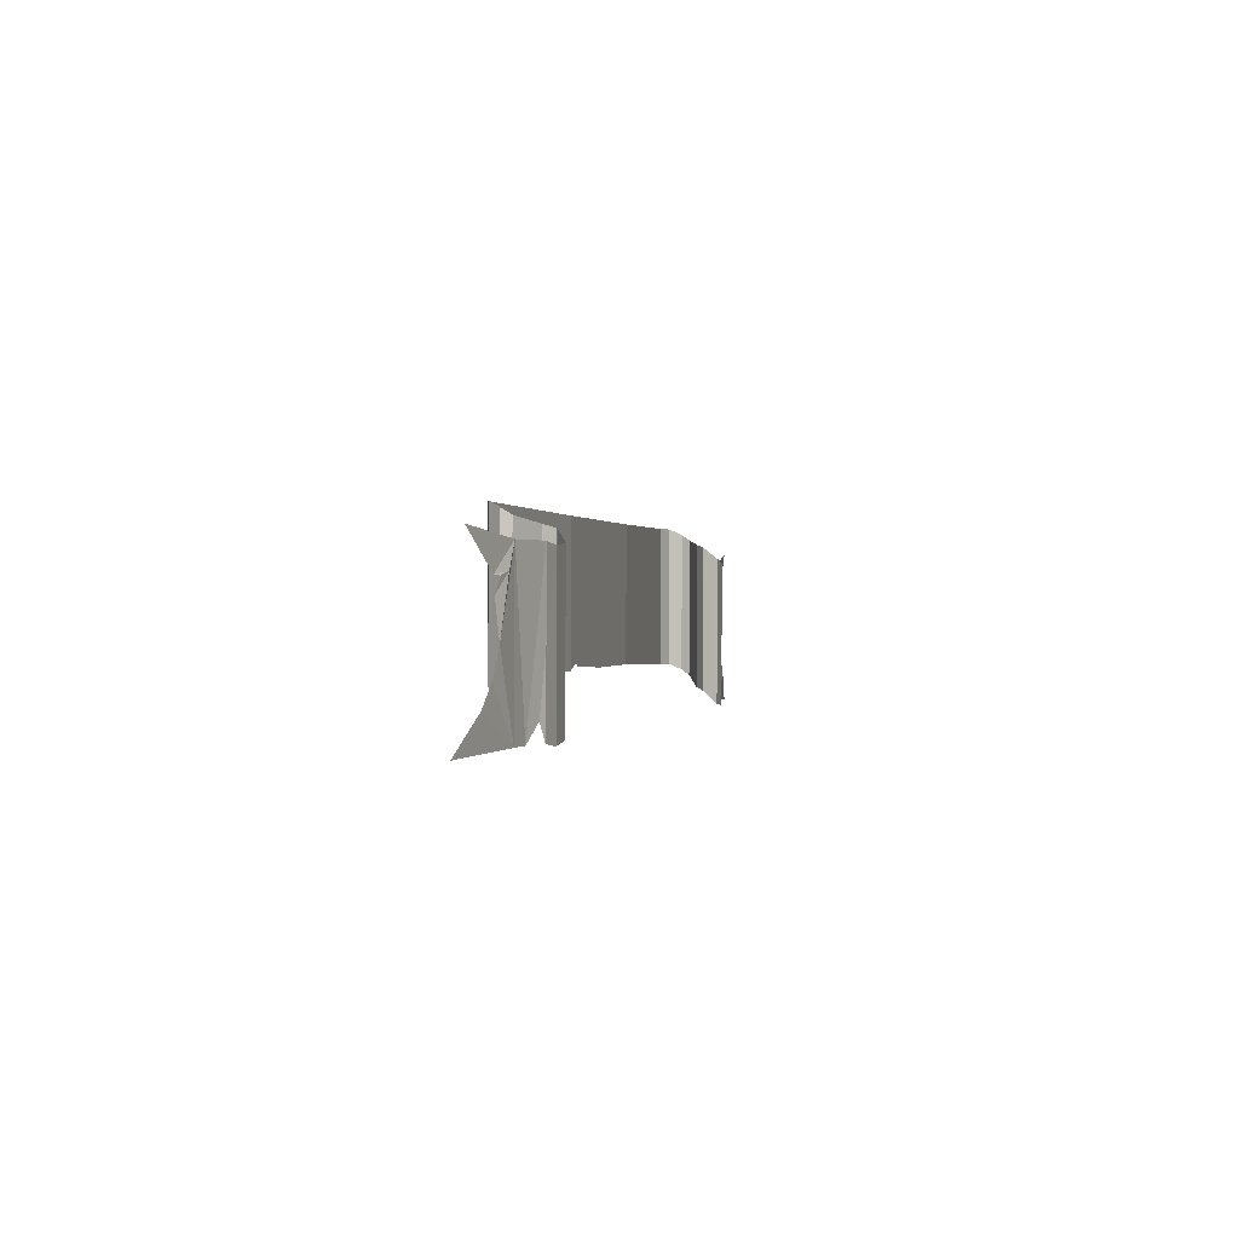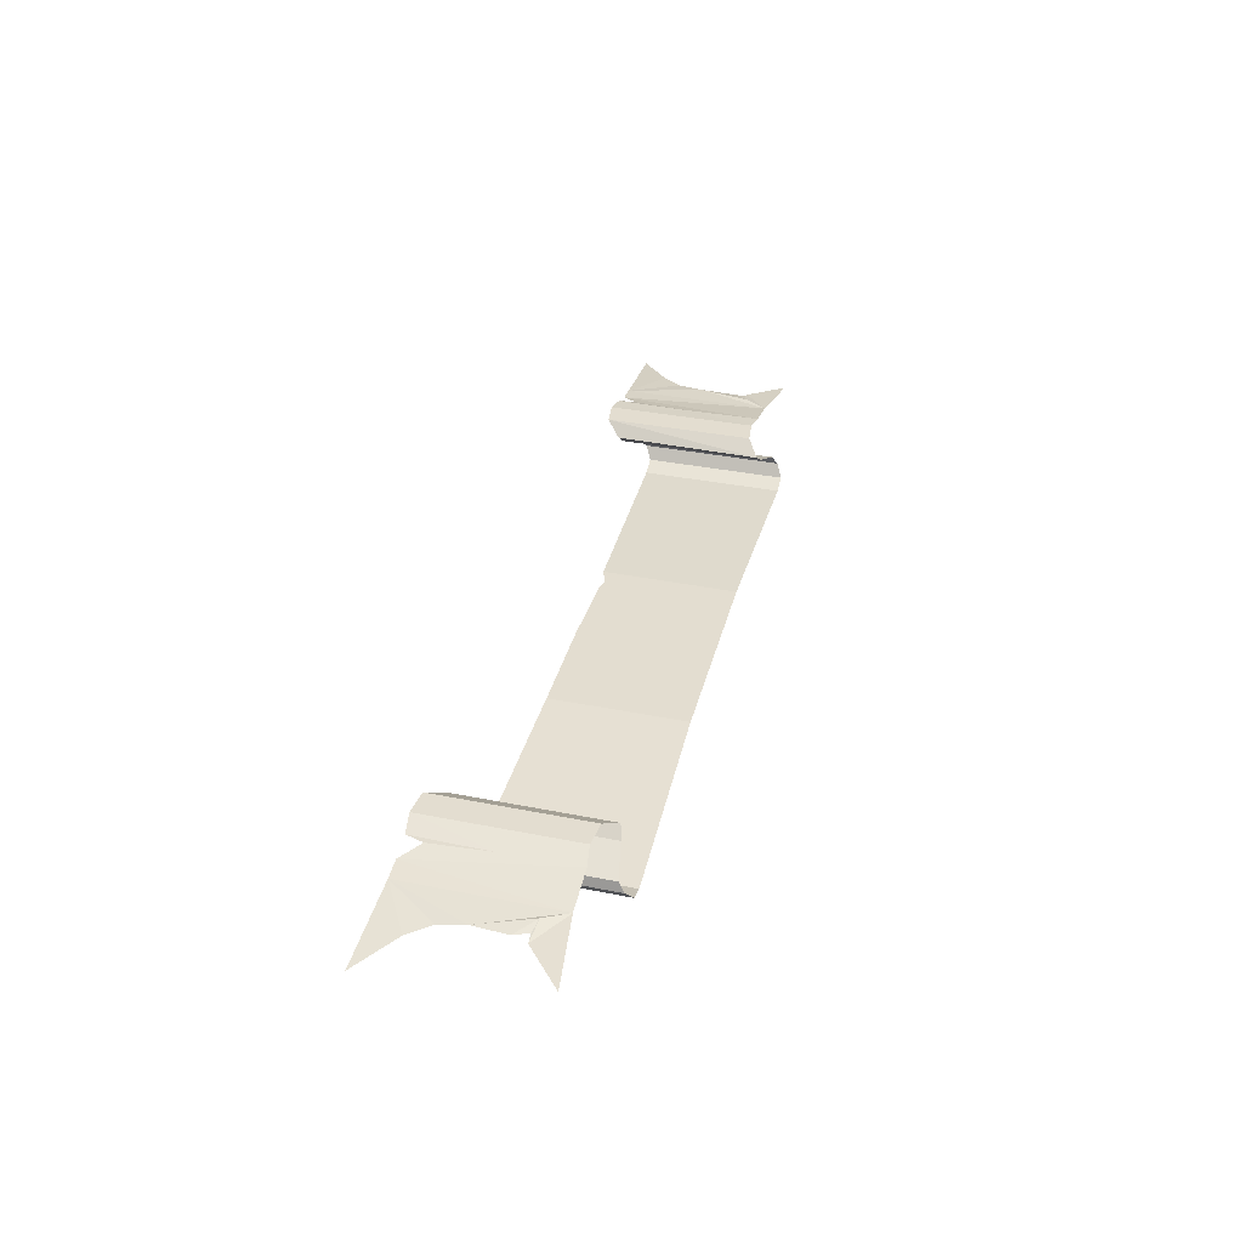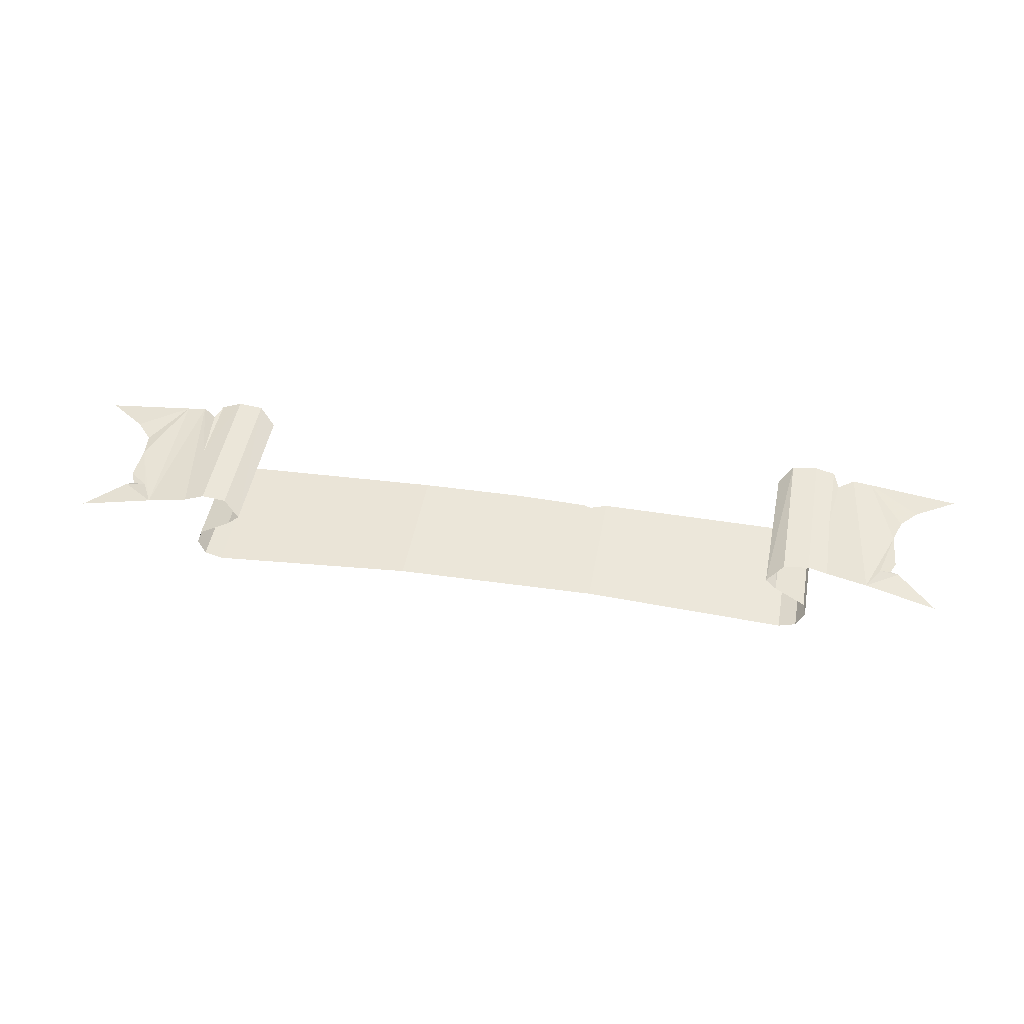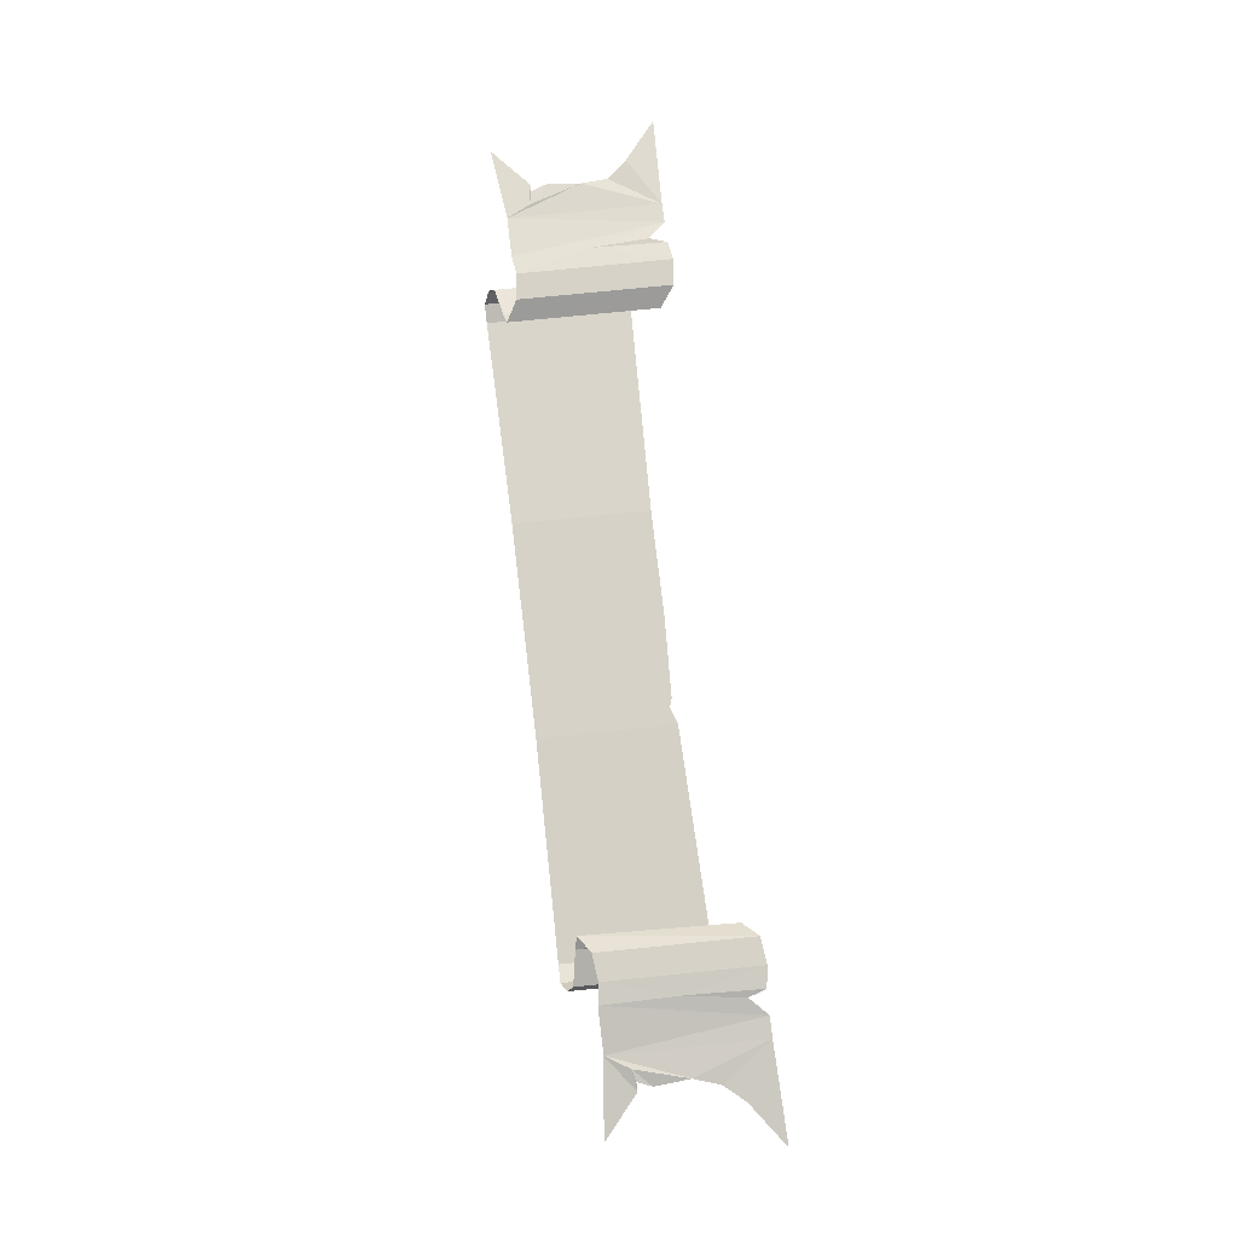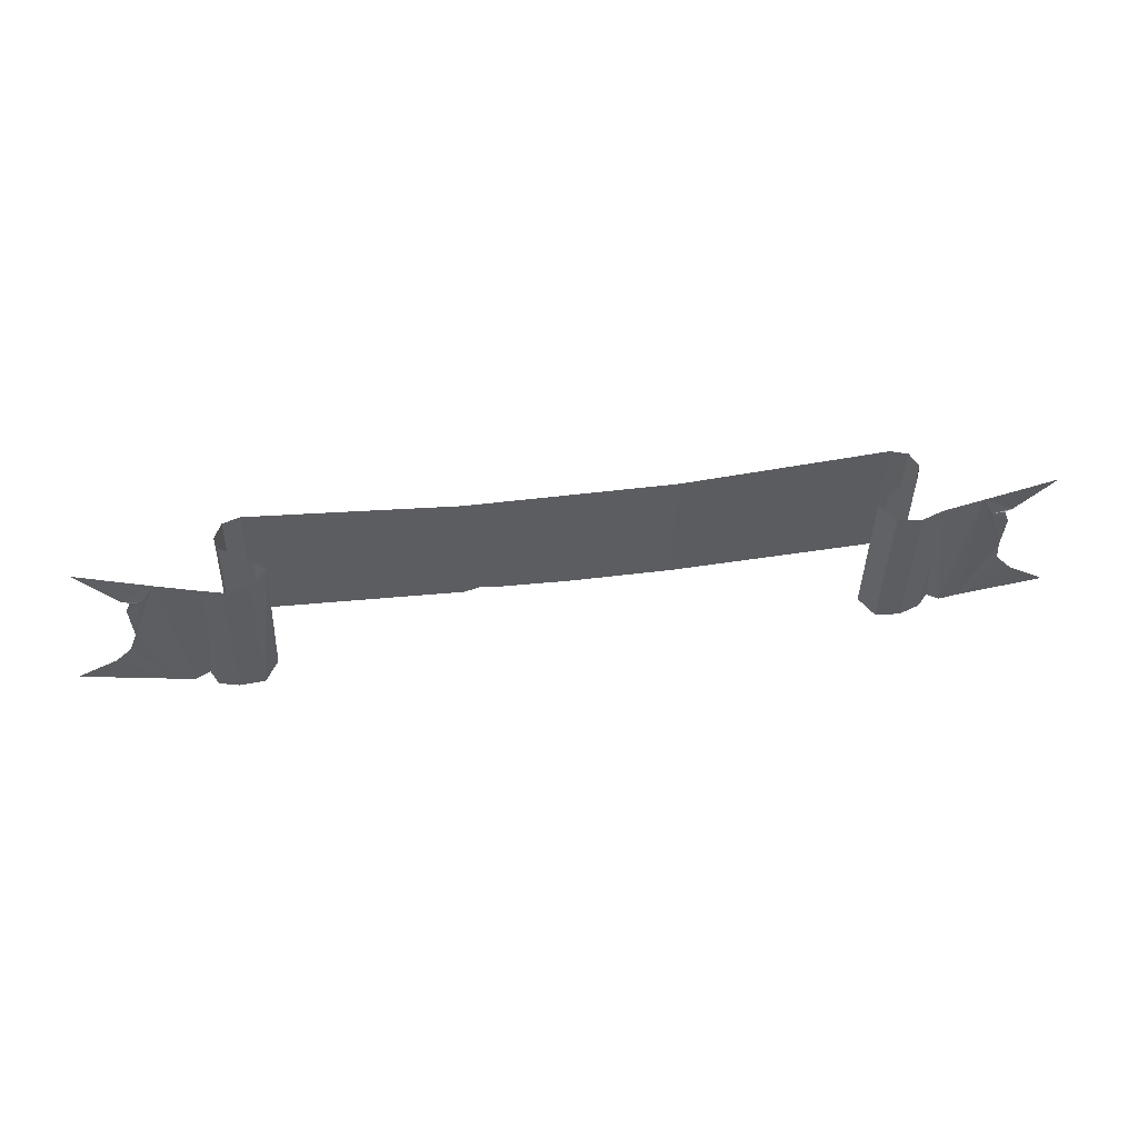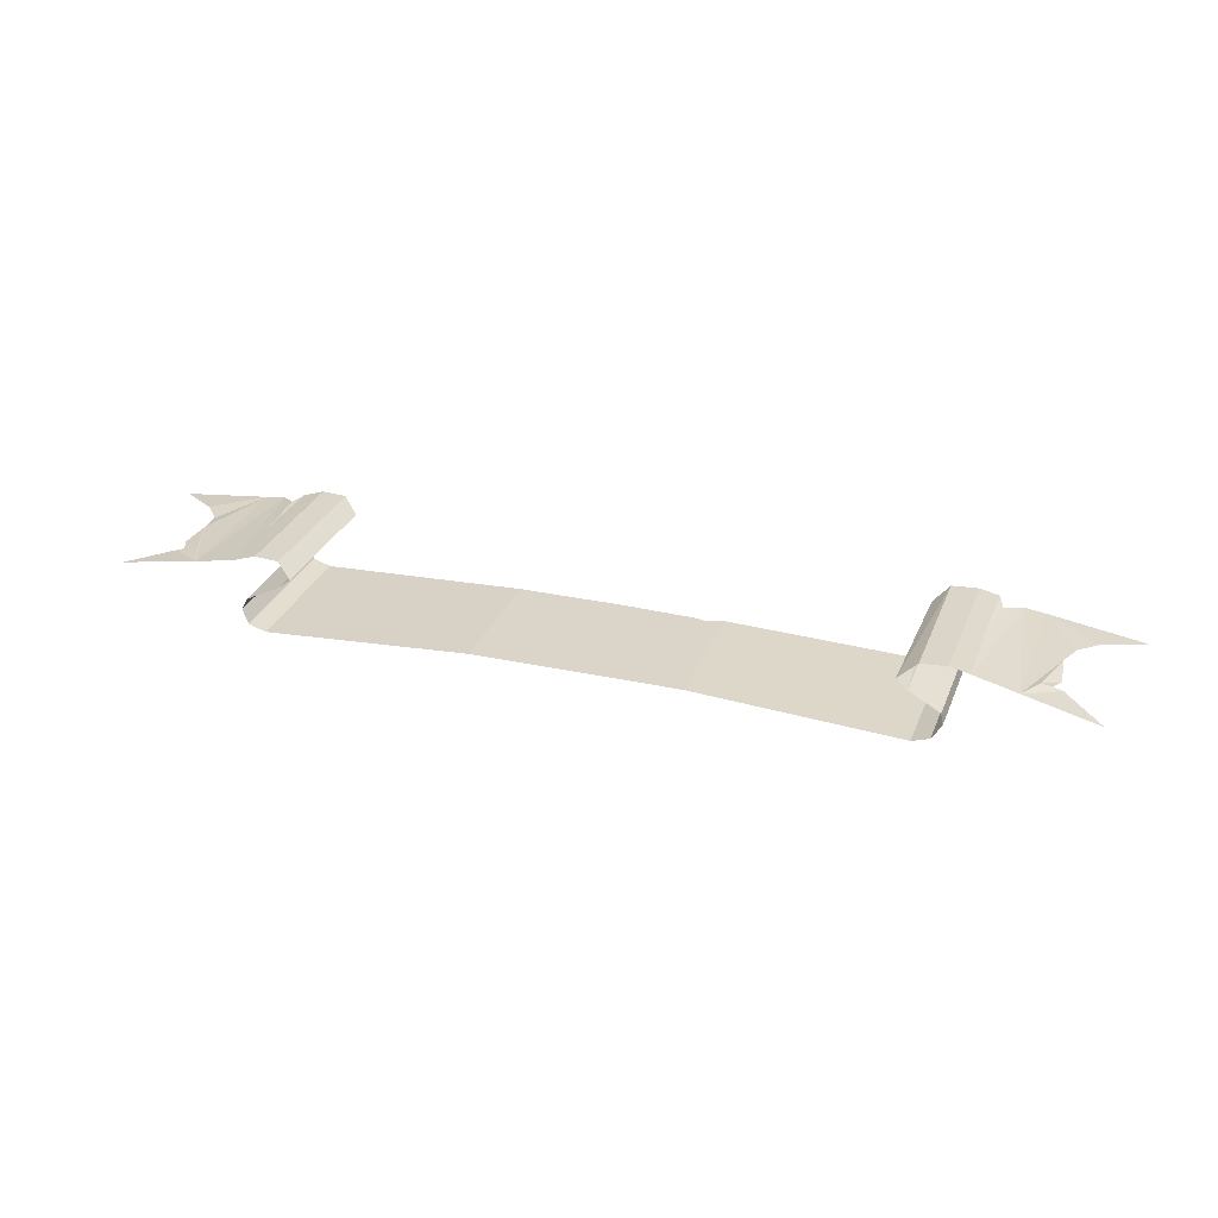
<metadata>
{"format":"obj","ext":"obj","renderer":"f3d","projection":"perspective","resolution":1024,"background":"white","views":[{"elev":0.4,"azim":103.3,"up":"+Z"},{"elev":35.6,"azim":-76.2,"up":"+Y"},{"elev":47.5,"azim":9.0,"up":"+Y"},{"elev":77.5,"azim":83.2,"up":"+Y"},{"elev":51.9,"azim":172.4,"up":"+Z"},{"elev":29.3,"azim":17.9,"up":"+Y"}]}
</metadata>
<code>
v -0.2812 0.03125 0.1953
v -0.2734 0.03125 -0.1641
v 0.007812 0.03125 -0.1641
v 0.2812 0.03125 0.1953
v 0.2188 0.03125 -0.1562
v 0.2422 0.03125 -0.1484
v 0.2891 0.03125 -0.1641
v 0.8516 0 -0.1797
v 0.8438 0 0.2031
v 0.8984 0.01562 -0.1797
v 0.8906 0.01562 0.2031
v 0.9219 0.04688 -0.1953
v 0.9141 0.04688 0.1875
v 0.9062 0.07031 0.1719
v 0.9141 0.07031 -0.2109
v 0.8203 0.1094 0.1562
v 0.8281 0.1094 -0.2422
v 0.7891 0.1328 0.1484
v 0.8047 0.1328 -0.25
v 0.8438 0.1641 -0.2891
v 0.8359 0.1641 0.1172
v 0.9141 0.1641 -0.2969
v 0.9062 0.1641 0.1094
v 0.9609 0.1562 -0.08594
v 0.9609 0.1562 0.1172
v 1.031 0.1328 -0.2891
v 1.078 0.125 0.1172
v 1.086 0.125 -0.2891
v 1.156 0.1172 -0.08594
v 1.117 0.125 0.05469
v 1.172 0.1094 0.04688
v 1.281 0.08594 0.1406
v 0.9688 0.1562 -0.2891
v 0.9844 0.1484 -0.2422
v 1.344 0.07812 -0.2969
v 1.227 0.1016 -0.2109
v 1.18 0.1094 -0.1562
v 1.164 0.1094 0.007812
v 1.148 0.1172 0.04688
v -0.8359 0 -0.1797
v -0.8438 0 0.2031
v -0.8828 0.01562 -0.1797
v -0.8906 0.01562 0.2031
v -0.9062 0.04688 -0.1953
v -0.9141 0.04688 0.1875
v -0.8984 0.07031 -0.2109
v -0.9062 0.07031 0.1719
v -0.8125 0.1094 -0.2422
v -0.8203 0.1094 0.1562
v -0.7812 0.1328 -0.25
v -0.7891 0.1328 0.1484
v -0.8281 0.1641 -0.2891
v -0.8359 0.1641 0.1172
v -0.8984 0.1641 -0.2969
v -0.9062 0.1641 0.1094
v -0.9609 0.1484 -0.08594
v -0.9531 0.1484 -0.2891
v -0.9688 0.1484 -0.2422
v -1.016 0.1328 -0.2891
v -0.9609 0.1484 0.1172
v -1.078 0.125 0.1172
v -1.07 0.125 -0.2891
v -1.156 0.1172 -0.08594
v -1.164 0.1094 -0.1562
v -1.211 0.1094 -0.2109
v -1.32 0.09375 -0.2969
v -1.109 0.125 0.05469
v -1.164 0.1172 0.007812
v -1.172 0.1094 0.04688
v -1.148 0.1172 0.04688
v -1.281 0.1016 0.1406
f 1 2 3
f 1 3 4
f 4 3 5
f 4 5 6
f 4 6 7
f 4 7 8
f 4 8 9
f 9 8 10
f 9 10 11
f 11 10 12
f 11 12 13
f 13 14 15
f 13 15 12
f 14 16 17
f 14 17 15
f 16 18 19
f 16 19 17
f 18 19 20
f 18 20 21
f 21 20 22
f 21 22 23
f 23 22 24
f 23 24 25
f 25 24 26
f 25 26 27
f 27 26 28
f 27 28 29
f 27 29 30
f 27 30 31
f 27 31 32
f 22 33 24
f 24 33 34
f 24 34 26
f 28 35 36
f 28 36 37
f 28 37 29
f 29 38 30
f 30 38 39
f 30 39 31
f 40 2 1
f 40 1 41
f 40 41 42
f 42 41 43
f 42 43 44
f 44 43 45
f 46 47 45
f 46 45 44
f 48 49 47
f 48 47 46
f 50 51 49
f 50 49 48
f 52 50 51
f 52 51 53
f 52 53 54
f 54 53 55
f 54 55 56
f 54 56 57
f 57 56 58
f 58 56 59
f 59 56 60
f 59 60 61
f 59 61 62
f 62 61 63
f 62 63 64
f 62 64 65
f 62 65 66
f 67 68 63
f 67 63 61
f 67 61 69
f 67 69 70
f 67 70 68
f 61 71 69
f 55 60 56

</code>
